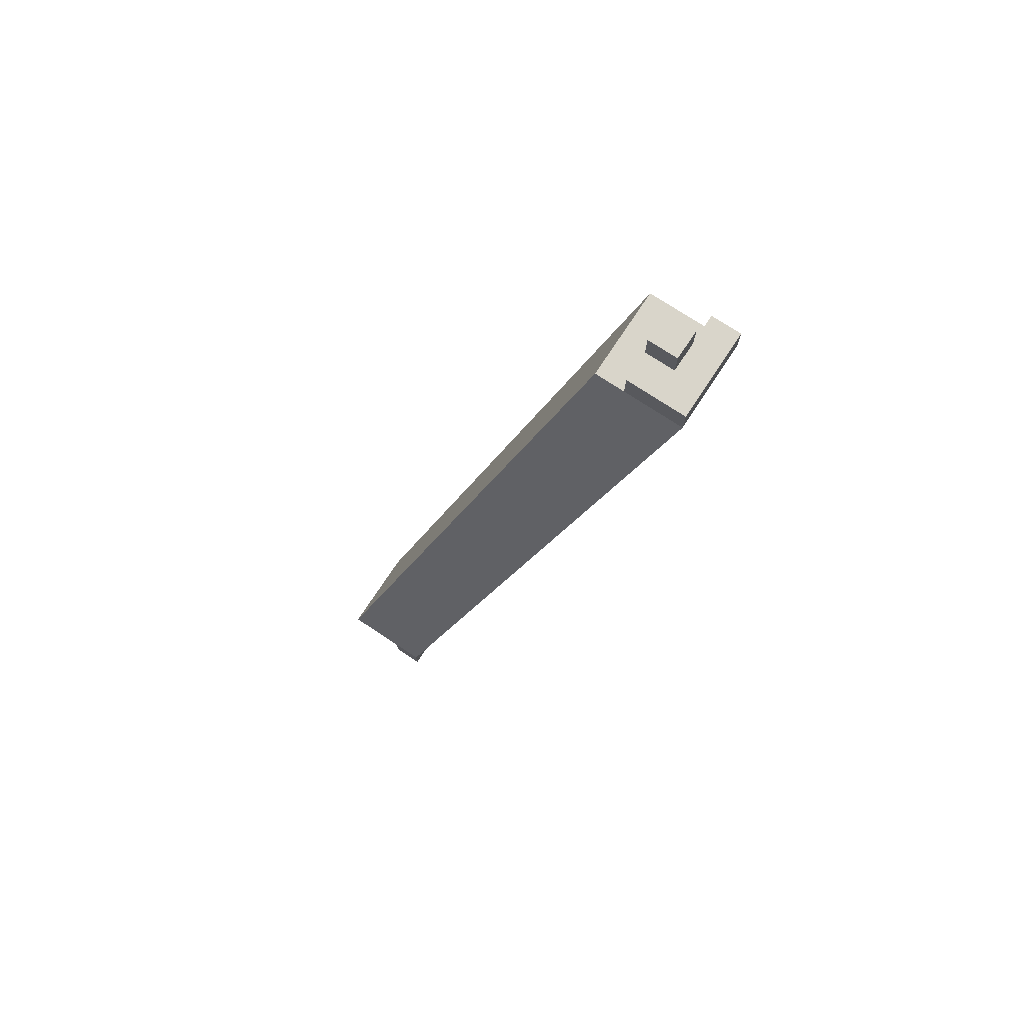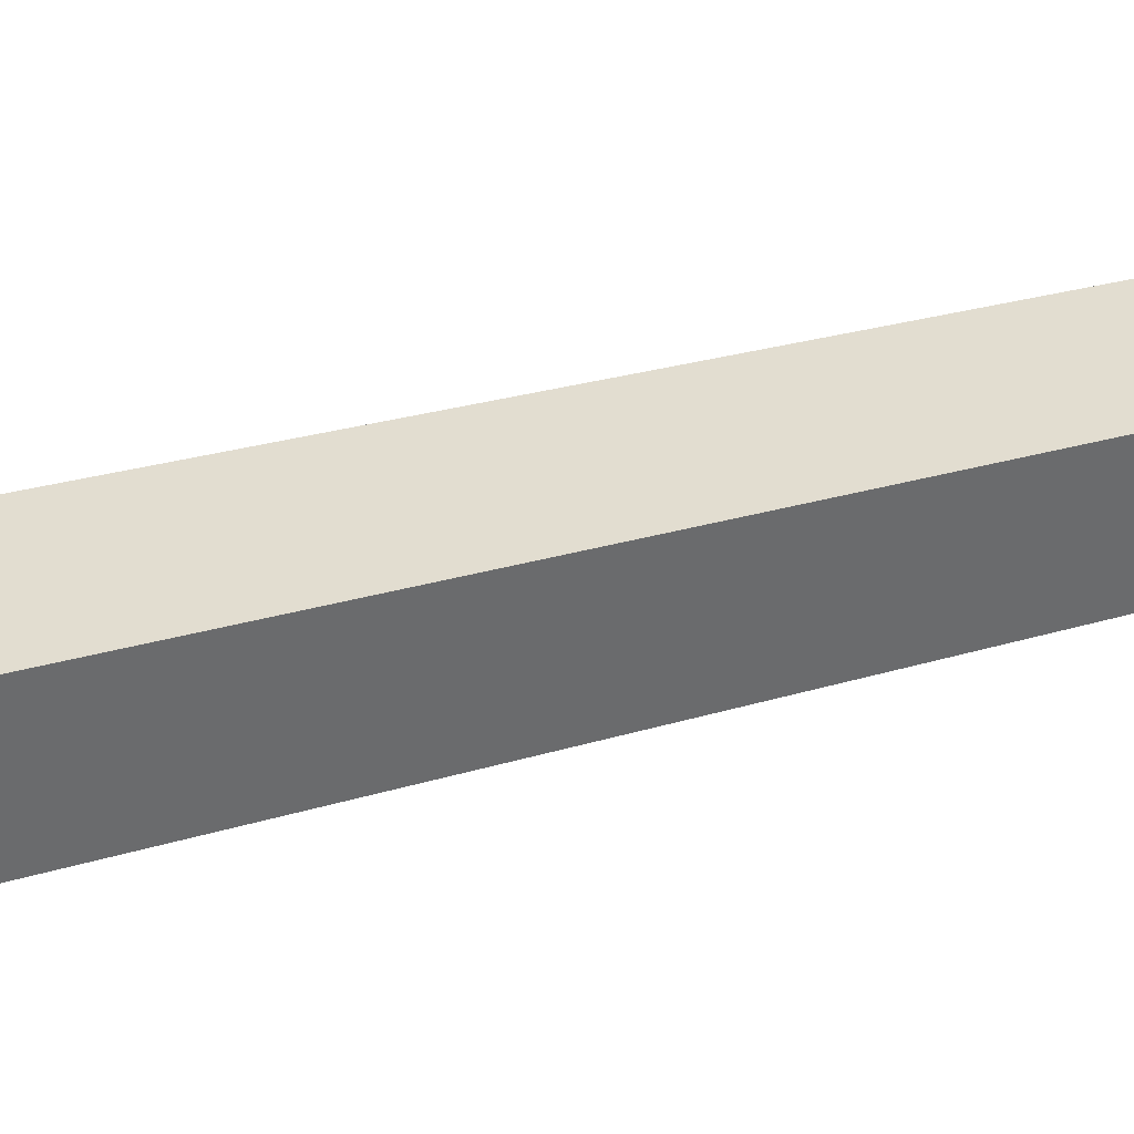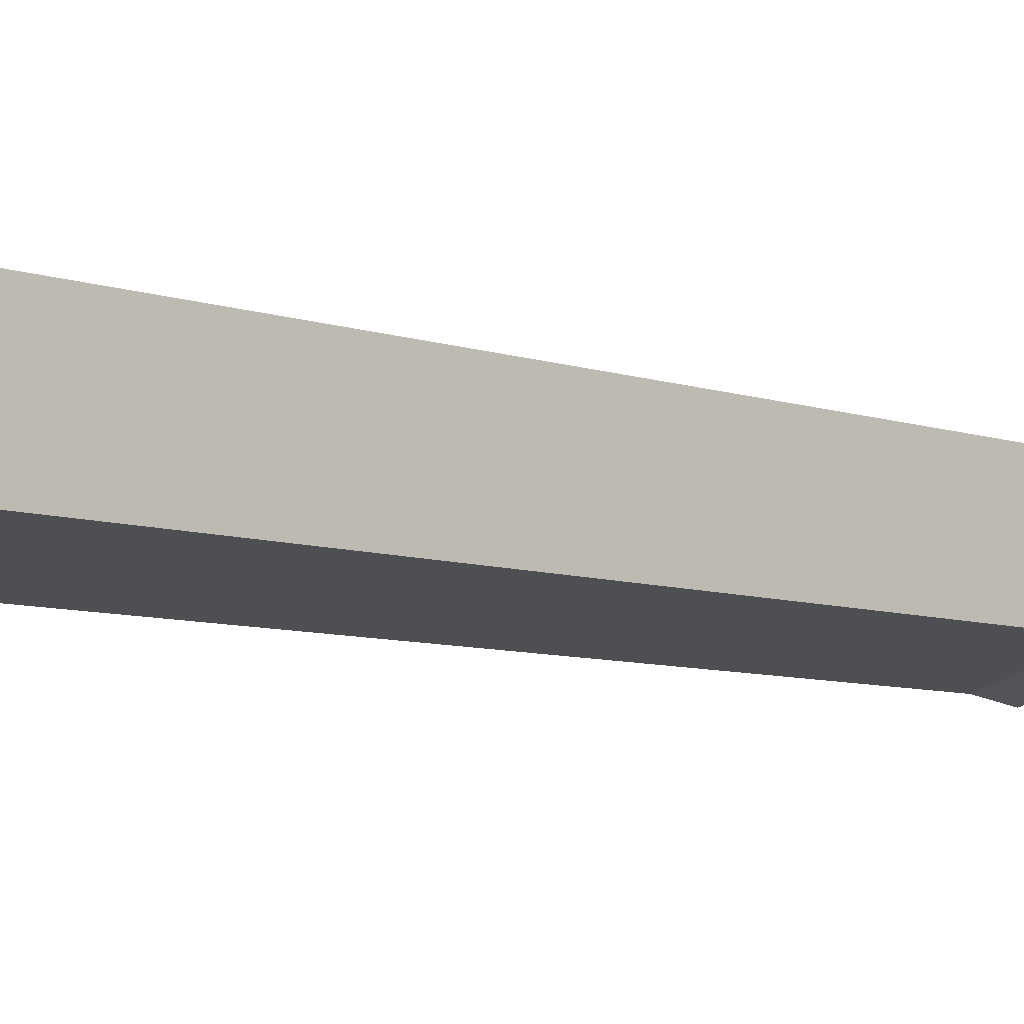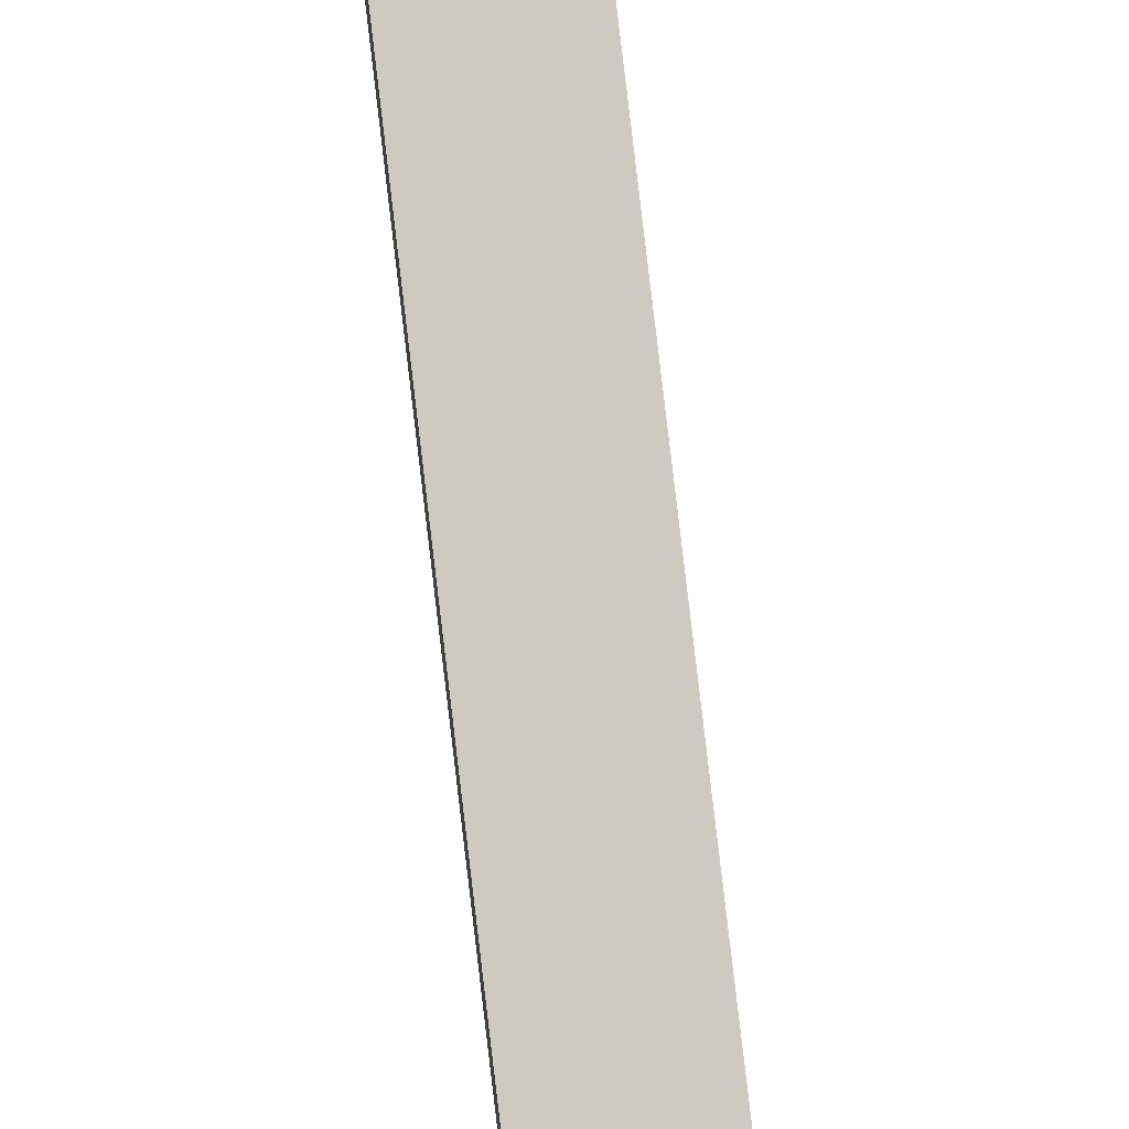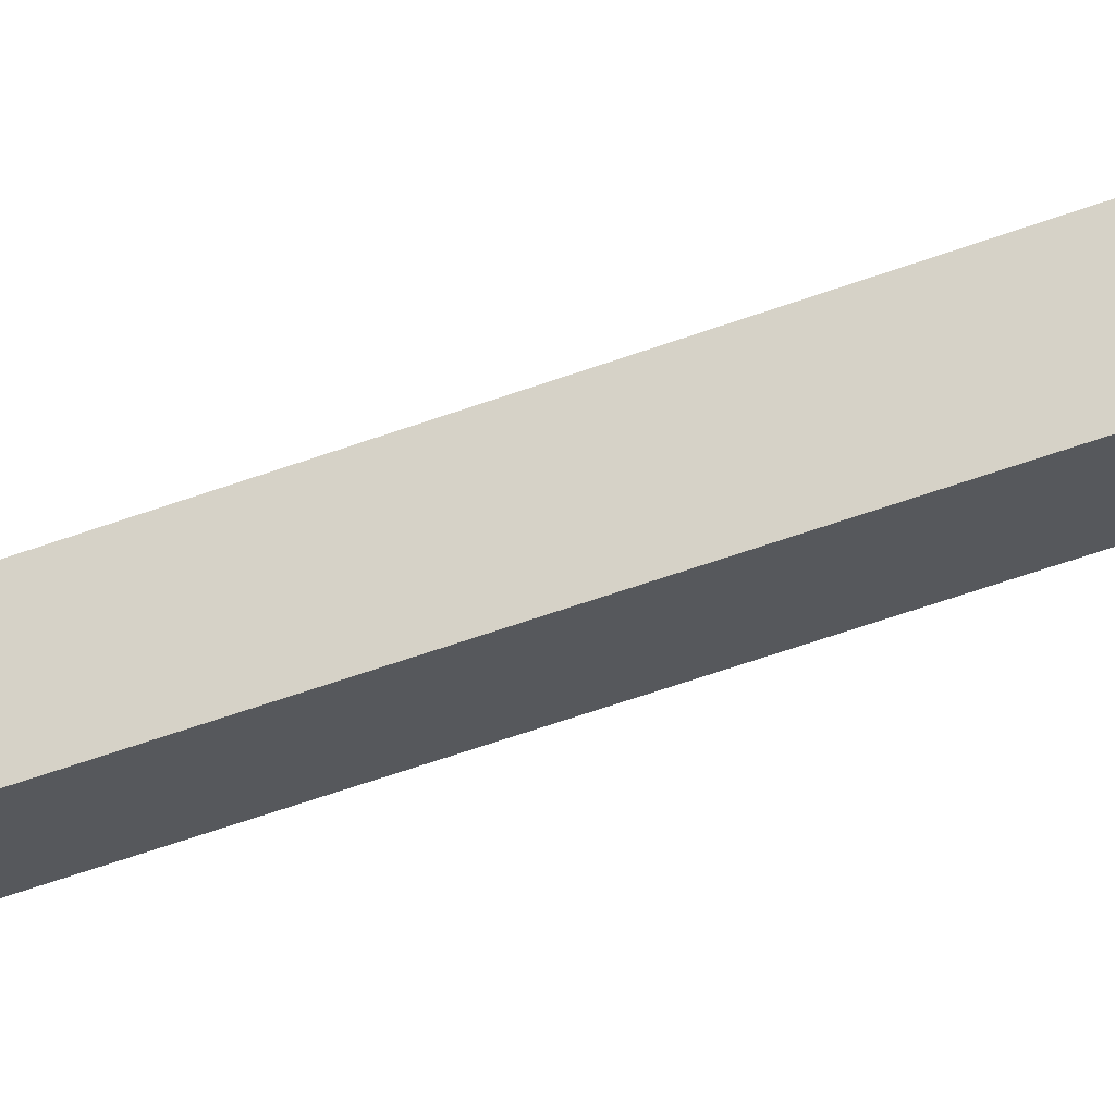
<metadata>
{"format":"obj","ext":"obj","renderer":"f3d","projection":"perspective","resolution":1024,"background":"white","views":[{"elev":74.7,"azim":-56.6,"up":"+Z"},{"elev":39.9,"azim":-110.4,"up":"+Y"},{"elev":-23.2,"azim":53.2,"up":"+Y"},{"elev":71.7,"azim":7.1,"up":"+Y"},{"elev":-21.2,"azim":117.5,"up":"+Y"}]}
</metadata>
<code>
v 0.6771 -0.7371 -0.03
v 0.7371 -0.7371 -0.03
v 0.7371 -0.6771 -0.03
v 0.6771 -0.6771 -0.03
v 0.5474 -0.6074 -0.5474
v 0.5474 -0.5474 -0.5474
v 0.6074 -0.5474 -0.5474
v 0.6074 -0.6074 -0.5474
v 0.6771 -0.7371 -0.03
v 0.6771 -0.7371 -0.01
v 0.6771 -0.7171 -0.03
v 0.6771 -0.7171 -0.01
v 0.6971 -0.7371 -0.03
v 0.6971 -0.7371 -0.01
v 0.6971 -0.7171 -0.03
v 0.6971 -0.7171 -0.01
v 0.6771 -0.7171 -0.03
v 0.6771 -0.7171 -0.01
v 0.6771 -0.6971 -0.03
v 0.6771 -0.6971 -0.01
v 0.6971 -0.7171 -0.03
v 0.6971 -0.7171 -0.01
v 0.6971 -0.6971 -0.03
v 0.6971 -0.6971 -0.01
v 0.6971 -0.7371 -0.03
v 0.6971 -0.7371 -0.01
v 0.6971 -0.7171 -0.03
v 0.6971 -0.7171 -0.01
v 0.7171 -0.7371 -0.03
v 0.7171 -0.7371 -0.01
v 0.7171 -0.7171 -0.03
v 0.7171 -0.7171 -0.01
v 0.6971 -0.7171 -0.03
v 0.6971 -0.7171 -0.01
v 0.6971 -0.6971 -0.03
v 0.6971 -0.6971 -0.01
v 0.7171 -0.7171 -0.03
v 0.7171 -0.7171 -0.01
v 0.7171 -0.6971 -0.03
v 0.7171 -0.6971 -0.01
v 0.6971 -0.7171 -0.01
v 0.6971 -0.7171 0.01
v 0.6971 -0.6971 -0.01
v 0.6971 -0.6971 0.01
v 0.7171 -0.7171 -0.01
v 0.7171 -0.7171 0.01
v 0.7171 -0.6971 -0.01
v 0.7171 -0.6971 0.01
v 0.7171 -0.7371 -0.03
v 0.7171 -0.7371 -0.01
v 0.7171 -0.7171 -0.03
v 0.7171 -0.7171 -0.01
v 0.7371 -0.7371 -0.03
v 0.7371 -0.7371 -0.01
v 0.7371 -0.7171 -0.03
v 0.7371 -0.7171 -0.01
v 0.5474 -0.6074 -0.5674
v 0.5474 -0.6074 -0.5474
v 0.5474 -0.5874 -0.5674
v 0.5474 -0.5874 -0.5474
v 0.5674 -0.6074 -0.5674
v 0.5674 -0.6074 -0.5474
v 0.5674 -0.5874 -0.5674
v 0.5674 -0.5874 -0.5474
v 0.5674 -0.6074 -0.5674
v 0.5674 -0.6074 -0.5474
v 0.5674 -0.5874 -0.5674
v 0.5674 -0.5874 -0.5474
v 0.5874 -0.6074 -0.5674
v 0.5874 -0.6074 -0.5474
v 0.5874 -0.5874 -0.5674
v 0.5874 -0.5874 -0.5474
v 0.5674 -0.5874 -0.6074
v 0.5674 -0.5874 -0.5874
v 0.5674 -0.5674 -0.6074
v 0.5674 -0.5674 -0.5874
v 0.5874 -0.5874 -0.6074
v 0.5874 -0.5874 -0.5874
v 0.5874 -0.5674 -0.6074
v 0.5874 -0.5674 -0.5874
v 0.5674 -0.5874 -0.5674
v 0.5674 -0.5874 -0.5474
v 0.5674 -0.5674 -0.5674
v 0.5674 -0.5674 -0.5474
v 0.5874 -0.5874 -0.5674
v 0.5874 -0.5874 -0.5474
v 0.5874 -0.5674 -0.5674
v 0.5874 -0.5674 -0.5474
v 0.5874 -0.6074 -0.6074
v 0.5874 -0.6074 -0.5874
v 0.5874 -0.5874 -0.6074
v 0.5874 -0.5874 -0.5874
v 0.6074 -0.6074 -0.6074
v 0.6074 -0.6074 -0.5874
v 0.6074 -0.5874 -0.6074
v 0.6074 -0.5874 -0.5874
v 0.5874 -0.6074 -0.5874
v 0.5874 -0.6074 -0.5674
v 0.5874 -0.5874 -0.5874
v 0.5874 -0.5874 -0.5674
v 0.6074 -0.6074 -0.5874
v 0.6074 -0.6074 -0.5674
v 0.6074 -0.5874 -0.5874
v 0.6074 -0.5874 -0.5674
v 0.5874 -0.6074 -0.5674
v 0.5874 -0.6074 -0.5474
v 0.5874 -0.5874 -0.5674
v 0.5874 -0.5874 -0.5474
v 0.6074 -0.6074 -0.5674
v 0.6074 -0.6074 -0.5474
v 0.6074 -0.5874 -0.5674
v 0.6074 -0.5874 -0.5474
v 0.5874 -0.5874 -0.6074
v 0.5874 -0.5874 -0.5874
v 0.5874 -0.5674 -0.6074
v 0.5874 -0.5674 -0.5874
v 0.6074 -0.5874 -0.6074
v 0.6074 -0.5874 -0.5874
v 0.6074 -0.5674 -0.6074
v 0.6074 -0.5674 -0.5874
v 0.5874 -0.5874 -0.5874
v 0.5874 -0.5874 -0.5674
v 0.5874 -0.5674 -0.5874
v 0.5874 -0.5674 -0.5674
v 0.6074 -0.5874 -0.5874
v 0.6074 -0.5874 -0.5674
v 0.6074 -0.5674 -0.5874
v 0.6074 -0.5674 -0.5674
v 0.5874 -0.5874 -0.5674
v 0.5874 -0.5874 -0.5474
v 0.5874 -0.5674 -0.5674
v 0.5874 -0.5674 -0.5474
v 0.6074 -0.5874 -0.5674
v 0.6074 -0.5874 -0.5474
v 0.6074 -0.5674 -0.5674
v 0.6074 -0.5674 -0.5474
v 0.5874 -0.5674 -0.6074
v 0.5874 -0.5674 -0.5874
v 0.5874 -0.5474 -0.6074
v 0.5874 -0.5474 -0.5874
v 0.6074 -0.5674 -0.6074
v 0.6074 -0.5674 -0.5874
v 0.6074 -0.5474 -0.6074
v 0.6074 -0.5474 -0.5874
f 1 2 3
f 3 4 1
f 5 6 7
f 7 8 5
f 2 1 5
f 5 8 2
f 3 2 8
f 8 7 3
f 4 3 7
f 7 6 4
f 1 4 6
f 6 5 1
f 9 15 13
f 9 11 15
f 9 12 11
f 9 10 12
f 11 16 15
f 11 12 16
f 13 15 16
f 13 16 14
f 9 13 14
f 9 14 10
f 10 14 16
f 10 16 12
f 17 23 21
f 17 19 23
f 17 20 19
f 17 18 20
f 19 24 23
f 19 20 24
f 21 23 24
f 21 24 22
f 17 21 22
f 17 22 18
f 18 22 24
f 18 24 20
f 25 31 29
f 25 27 31
f 25 28 27
f 25 26 28
f 27 32 31
f 27 28 32
f 29 31 32
f 29 32 30
f 25 29 30
f 25 30 26
f 26 30 32
f 26 32 28
f 33 39 37
f 33 35 39
f 33 36 35
f 33 34 36
f 35 40 39
f 35 36 40
f 37 39 40
f 37 40 38
f 33 37 38
f 33 38 34
f 34 38 40
f 34 40 36
f 41 47 45
f 41 43 47
f 41 44 43
f 41 42 44
f 43 48 47
f 43 44 48
f 45 47 48
f 45 48 46
f 41 45 46
f 41 46 42
f 42 46 48
f 42 48 44
f 49 55 53
f 49 51 55
f 49 52 51
f 49 50 52
f 51 56 55
f 51 52 56
f 53 55 56
f 53 56 54
f 49 53 54
f 49 54 50
f 50 54 56
f 50 56 52
f 57 63 61
f 57 59 63
f 57 60 59
f 57 58 60
f 59 64 63
f 59 60 64
f 61 63 64
f 61 64 62
f 57 61 62
f 57 62 58
f 58 62 64
f 58 64 60
f 65 71 69
f 65 67 71
f 65 68 67
f 65 66 68
f 67 72 71
f 67 68 72
f 69 71 72
f 69 72 70
f 65 69 70
f 65 70 66
f 66 70 72
f 66 72 68
f 73 79 77
f 73 75 79
f 73 76 75
f 73 74 76
f 75 80 79
f 75 76 80
f 77 79 80
f 77 80 78
f 73 77 78
f 73 78 74
f 74 78 80
f 74 80 76
f 81 87 85
f 81 83 87
f 81 84 83
f 81 82 84
f 83 88 87
f 83 84 88
f 85 87 88
f 85 88 86
f 81 85 86
f 81 86 82
f 82 86 88
f 82 88 84
f 89 95 93
f 89 91 95
f 89 92 91
f 89 90 92
f 91 96 95
f 91 92 96
f 93 95 96
f 93 96 94
f 89 93 94
f 89 94 90
f 90 94 96
f 90 96 92
f 97 103 101
f 97 99 103
f 97 100 99
f 97 98 100
f 99 104 103
f 99 100 104
f 101 103 104
f 101 104 102
f 97 101 102
f 97 102 98
f 98 102 104
f 98 104 100
f 105 111 109
f 105 107 111
f 105 108 107
f 105 106 108
f 107 112 111
f 107 108 112
f 109 111 112
f 109 112 110
f 105 109 110
f 105 110 106
f 106 110 112
f 106 112 108
f 113 119 117
f 113 115 119
f 113 116 115
f 113 114 116
f 115 120 119
f 115 116 120
f 117 119 120
f 117 120 118
f 113 117 118
f 113 118 114
f 114 118 120
f 114 120 116
f 121 127 125
f 121 123 127
f 121 124 123
f 121 122 124
f 123 128 127
f 123 124 128
f 125 127 128
f 125 128 126
f 121 125 126
f 121 126 122
f 122 126 128
f 122 128 124
f 129 135 133
f 129 131 135
f 129 132 131
f 129 130 132
f 131 136 135
f 131 132 136
f 133 135 136
f 133 136 134
f 129 133 134
f 129 134 130
f 130 134 136
f 130 136 132
f 137 143 141
f 137 139 143
f 137 140 139
f 137 138 140
f 139 144 143
f 139 140 144
f 141 143 144
f 141 144 142
f 137 141 142
f 137 142 138
f 138 142 144
f 138 144 140

</code>
